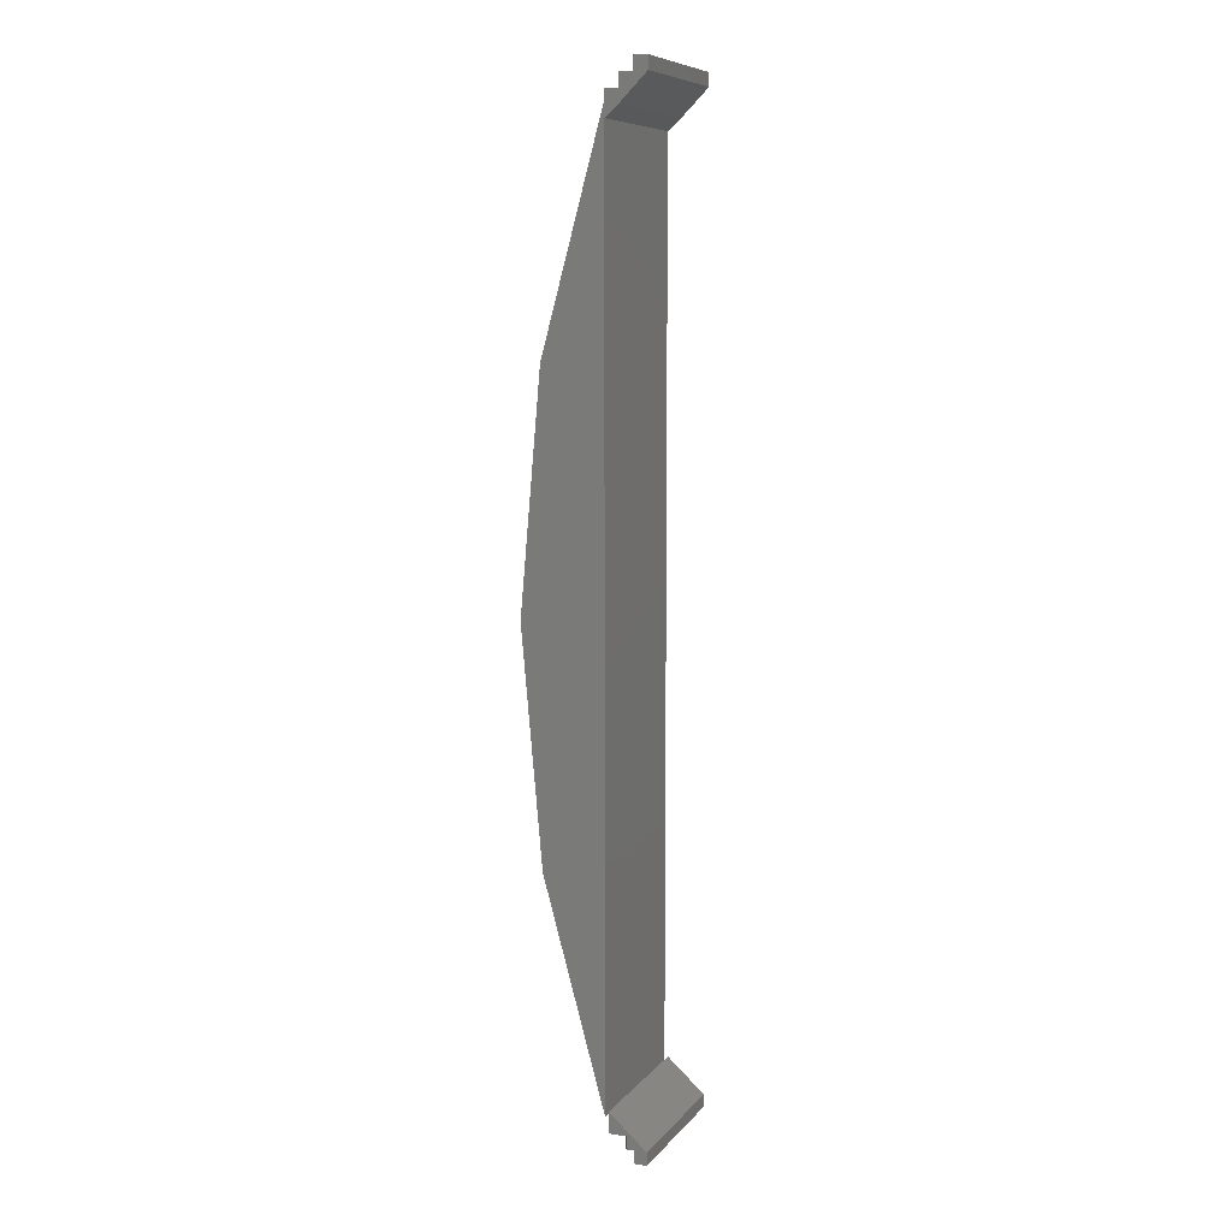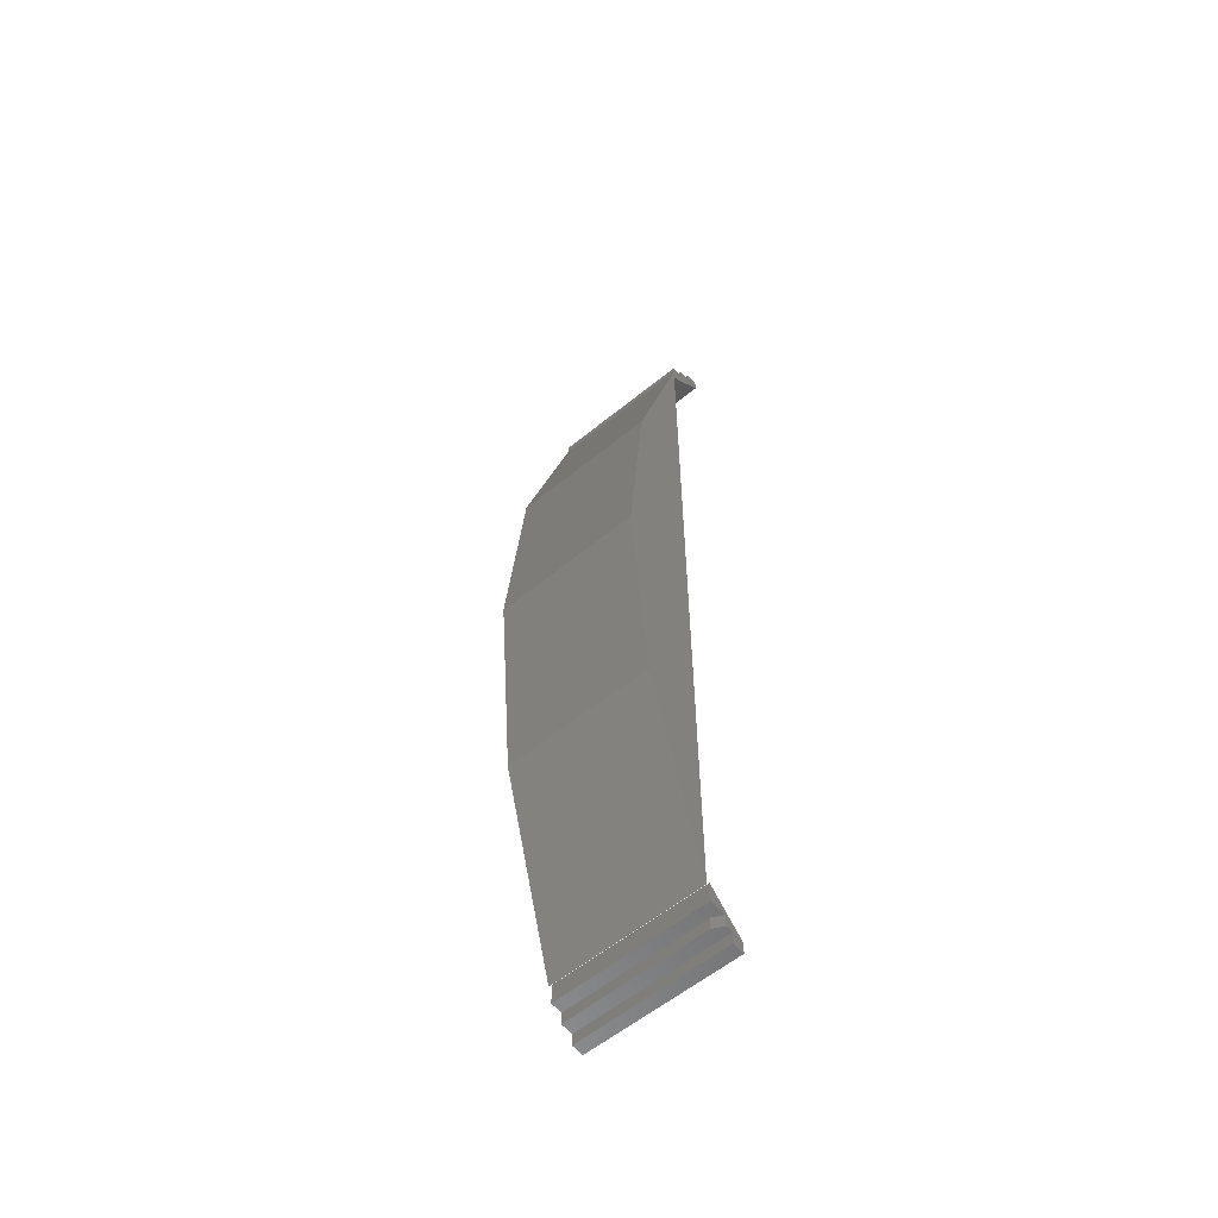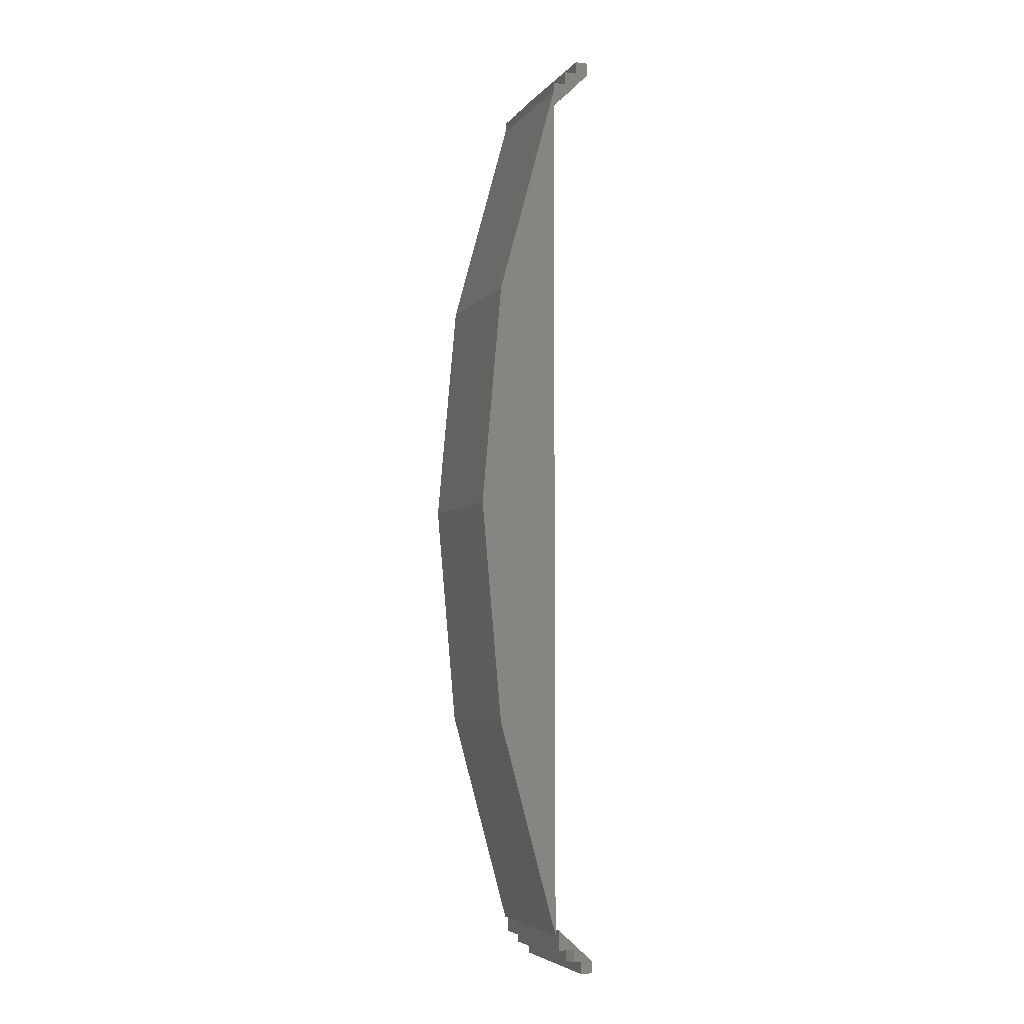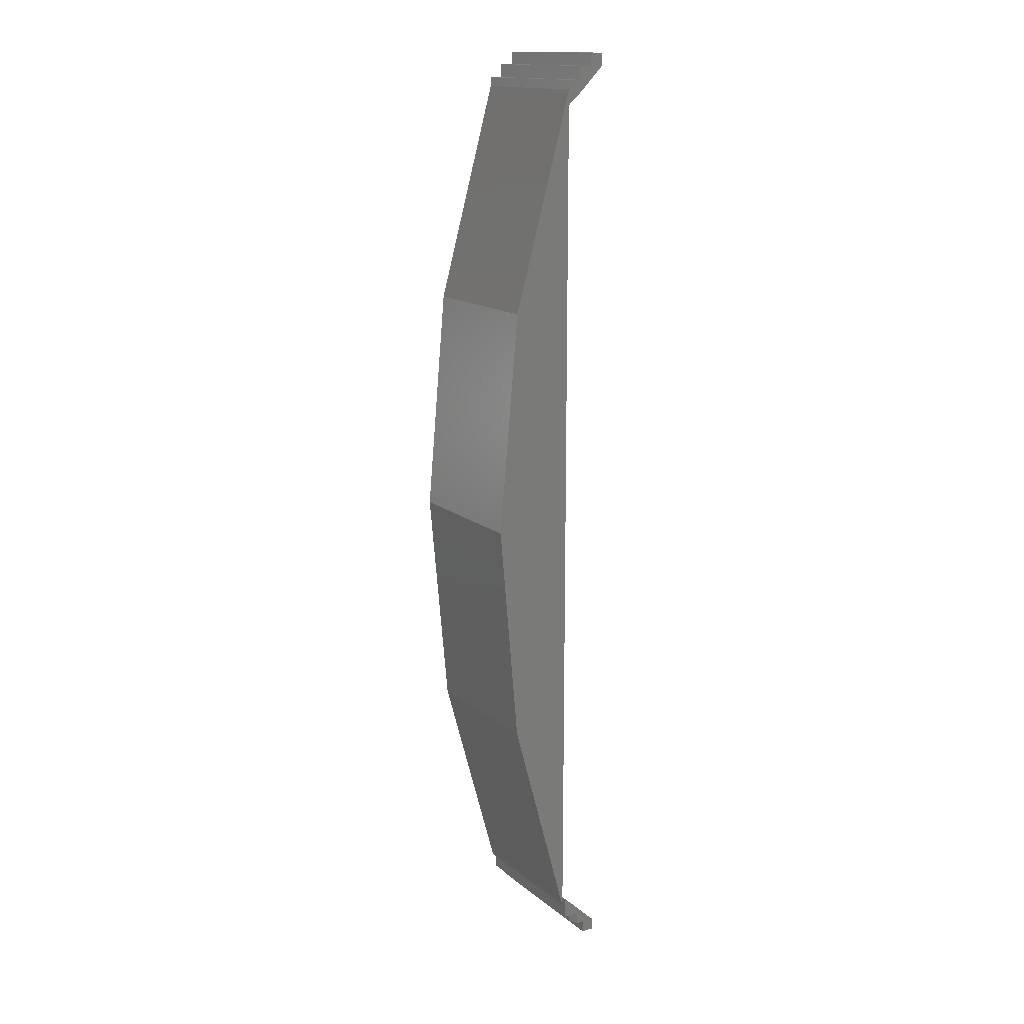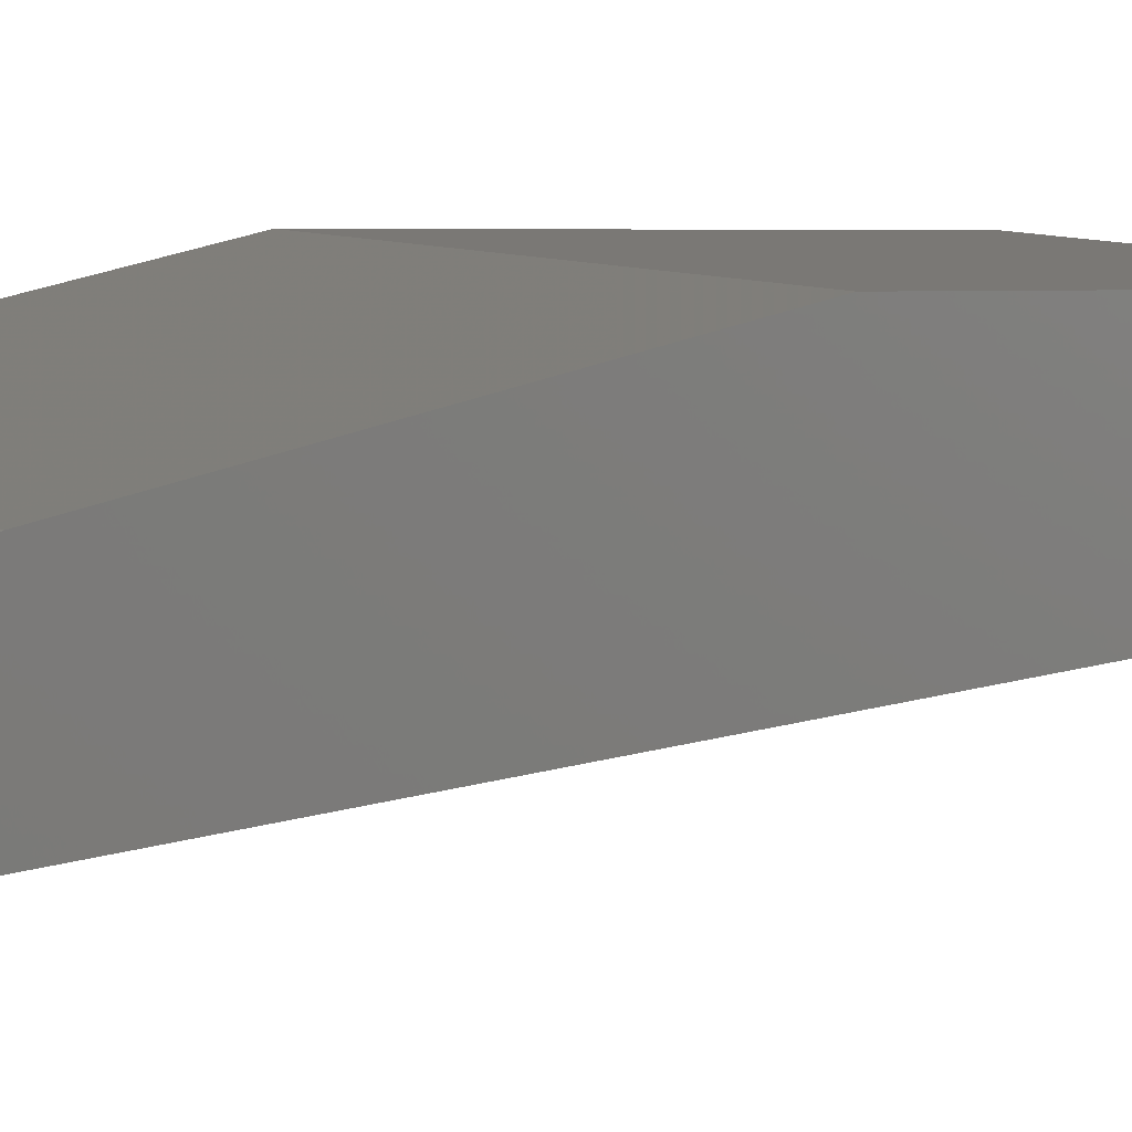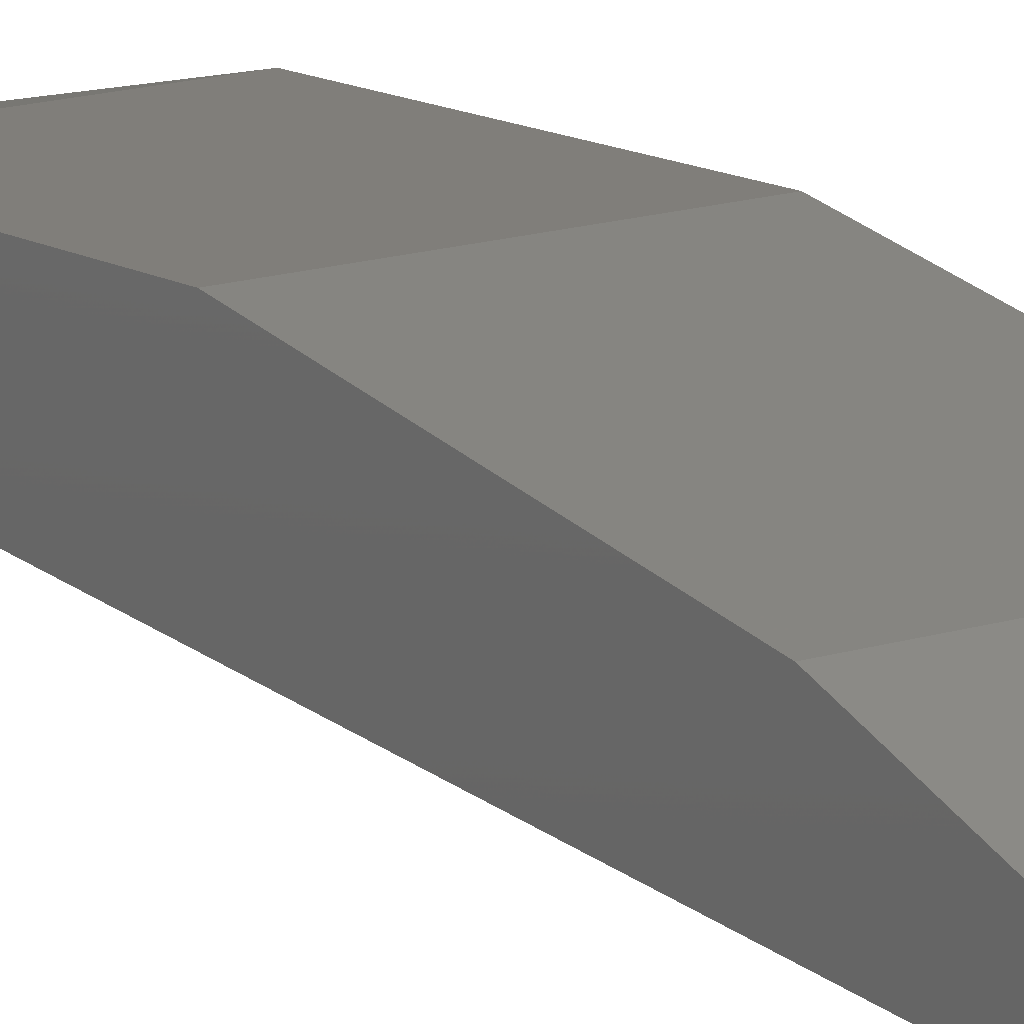
<metadata>
{"format":"stl","ext":"stl","renderer":"f3d","projection":"perspective","resolution":1024,"background":"white","views":[{"elev":8.5,"azim":112.0,"up":"+Y"},{"elev":-59.1,"azim":39.9,"up":"+Y"},{"elev":-5.3,"azim":69.8,"up":"+Y"},{"elev":15.1,"azim":58.4,"up":"+Y"},{"elev":8.7,"azim":-138.2,"up":"+Z"},{"elev":16.8,"azim":-31.7,"up":"+Z"}]}
</metadata>
<code>
# stl→obj: 52 verts, 96 faces
v -0.1172 0.7303 -0.02056
v -0.1172 0.7303 -0.0403
v -0.1172 0.7097 -0.02056
v -0.1172 0.69 -0.02056
v -0.1172 0.6719 -8.324e-17
v -0.1172 0.6953 -1.435e-18
v -0.1172 0.7097 -8.555e-17
v -0.1172 0.7303 -0.06086
v -0.1172 0.3552 0.09301
v -0.1172 0.01118 -4.278e-17
v -0.1172 -0.6729 -8.913e-19
v -0.1172 -0.6875 0
v -0.1172 -0.3473 0.09301
v -0.1172 0.003906 0.1243
v -0.1172 0.75 -0.06086
v -0.1172 0.75 -0.0403
v 0.1172 0.7097 -0.02056
v 0.1172 0.7303 -0.0403
v 0.1172 0.7303 -0.02056
v 0.1172 0.69 -0.02056
v 0.1172 0.7303 -0.06086
v 0.1172 0.7097 -8.555e-17
v 0.1172 0.6953 -1.435e-18
v 0.1172 0.6719 2.901e-20
v 0.1172 0.3552 0.09301
v 0.1172 0.003906 0.1243
v 0.1172 -0.3473 0.09301
v 0.1172 -0.6875 0
v 0.1172 -0.6729 -8.913e-19
v 0.1172 0.01118 -4.278e-17
v 0.1172 0.75 -0.06086
v 0.1172 0.75 -0.0403
v -0.1172 -0.693 -0.00551
v -0.1172 -0.7115 -0.00551
v 0.1172 -0.693 -0.00551
v 0.1172 -0.7115 -0.00551
v 0.1172 -0.6797 -0.00551
v 0.1172 -0.7115 -0.03183
v 0.1172 -0.7308 -0.0625
v 0.1172 -0.7308 -0.04326
v 0.1172 -0.75 -0.04326
v 0.1172 -0.75 -0.0625
v 0.1172 -0.7308 -0.03183
v -0.1172 -0.7308 -0.02401
v -0.1172 -0.7308 -0.04326
v 0.1016 -0.7308 -0.02401
v -0.1172 -0.7115 -0.02401
v 0.1016 -0.7115 -0.02401
v -0.1172 -0.7308 -0.0625
v -0.1172 -0.6797 -0.00551
v -0.1172 -0.75 -0.04326
v -0.1172 -0.75 -0.0625
f 1 2 3
f 4 5 6
f 4 6 7
f 4 7 3
f 4 3 2
f 4 2 8
f 9 6 5
f 9 5 10
f 9 10 11
f 9 11 12
f 9 12 13
f 9 13 14
f 8 2 15
f 15 2 16
f 17 18 19
f 20 21 18
f 20 18 17
f 20 17 22
f 20 22 23
f 20 23 24
f 25 26 27
f 25 27 28
f 25 28 29
f 25 29 30
f 25 30 24
f 25 24 23
f 21 31 18
f 18 31 32
f 3 7 17
f 17 7 22
f 1 3 19
f 19 3 17
f 2 1 18
f 18 1 19
f 16 2 32
f 32 2 18
f 15 16 31
f 31 16 32
f 8 15 21
f 21 15 31
f 4 8 20
f 20 8 21
f 7 6 22
f 22 6 23
f 30 10 24
f 24 10 5
f 12 28 13
f 13 28 27
f 13 27 14
f 14 27 26
f 14 26 9
f 9 26 25
f 9 25 6
f 6 25 23
f 5 4 24
f 24 4 20
f 33 34 35
f 35 34 36
f 37 38 39
f 37 35 38
f 38 35 36
f 40 41 42
f 40 42 39
f 40 39 38
f 40 38 43
f 44 45 46
f 46 45 40
f 46 40 43
f 47 44 48
f 48 44 46
f 34 47 36
f 36 47 48
f 36 48 38
f 49 50 39
f 39 50 37
f 43 38 46
f 46 38 48
f 34 33 47
f 44 47 45
f 50 49 45
f 50 45 47
f 50 47 33
f 51 45 52
f 52 45 49
f 51 52 41
f 41 52 42
f 45 51 40
f 40 51 41
f 50 33 37
f 37 33 35
f 52 49 42
f 42 49 39
f 29 11 30
f 30 11 10
f 28 12 29
f 29 12 11

</code>
